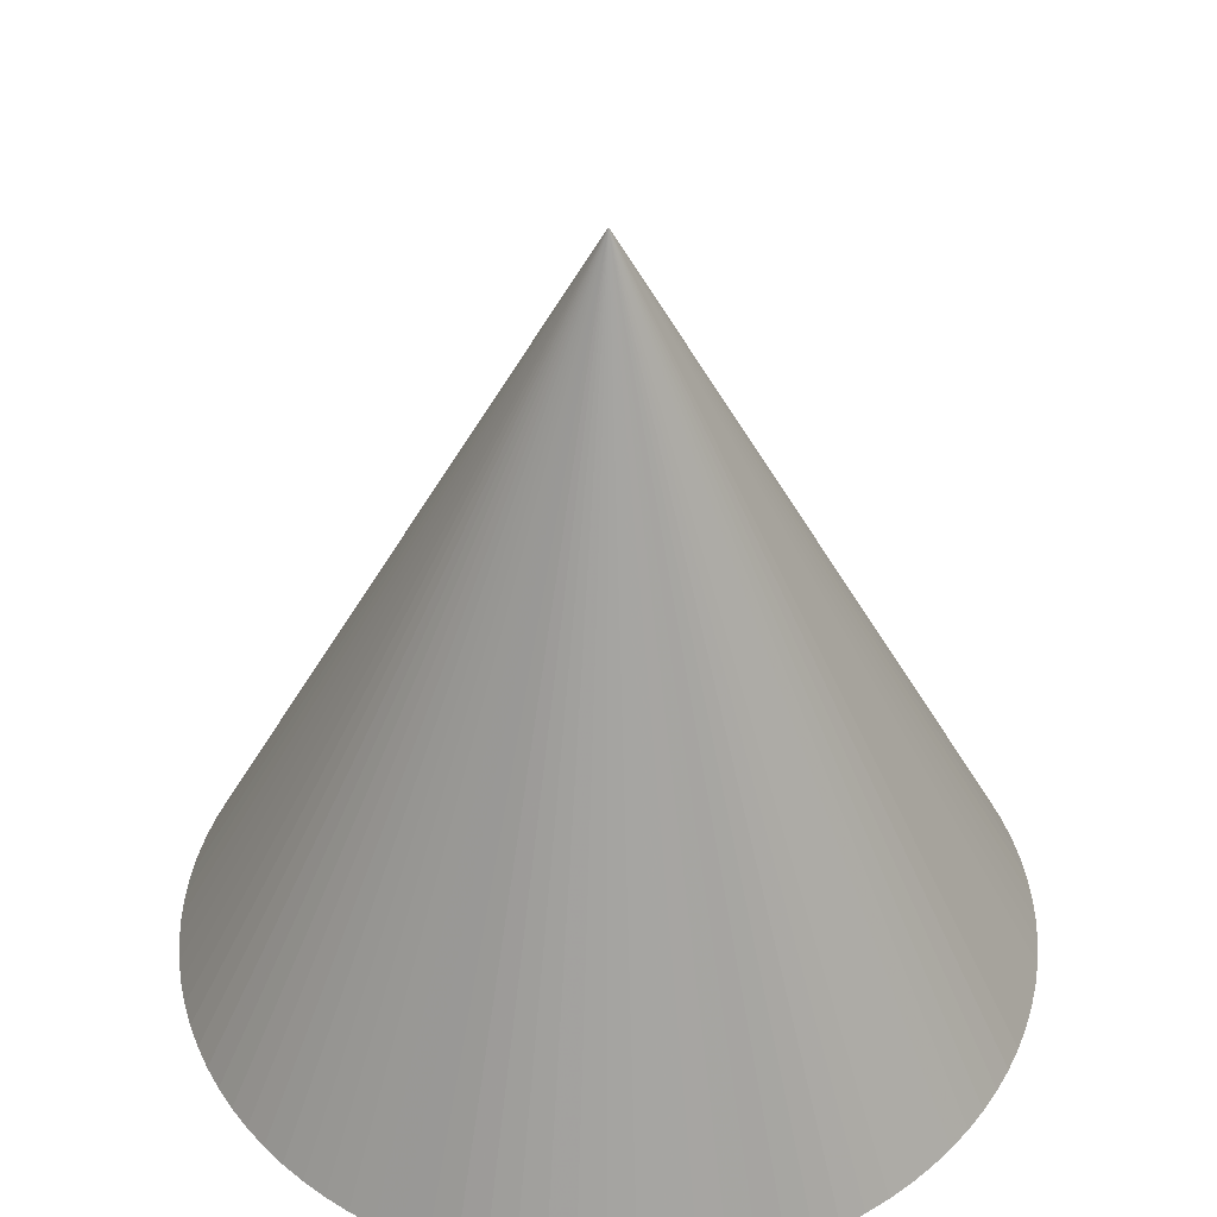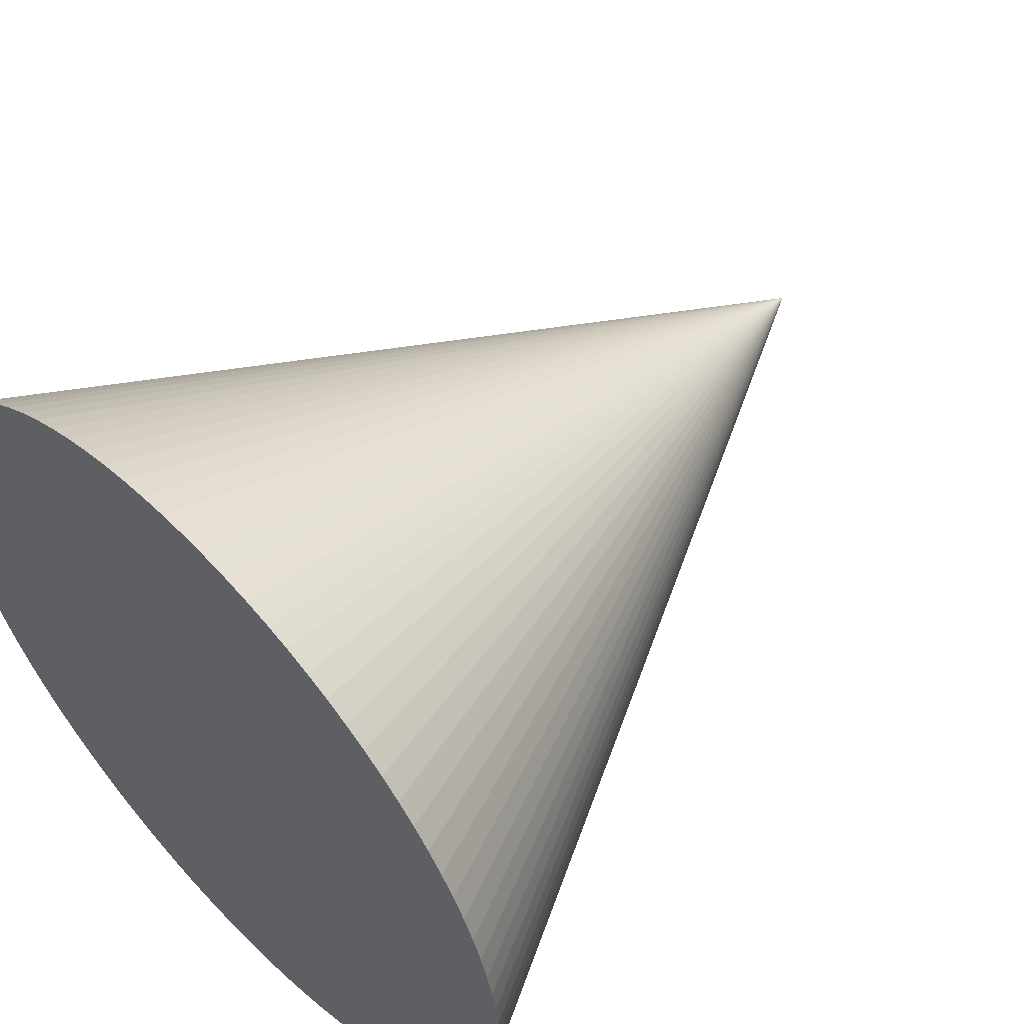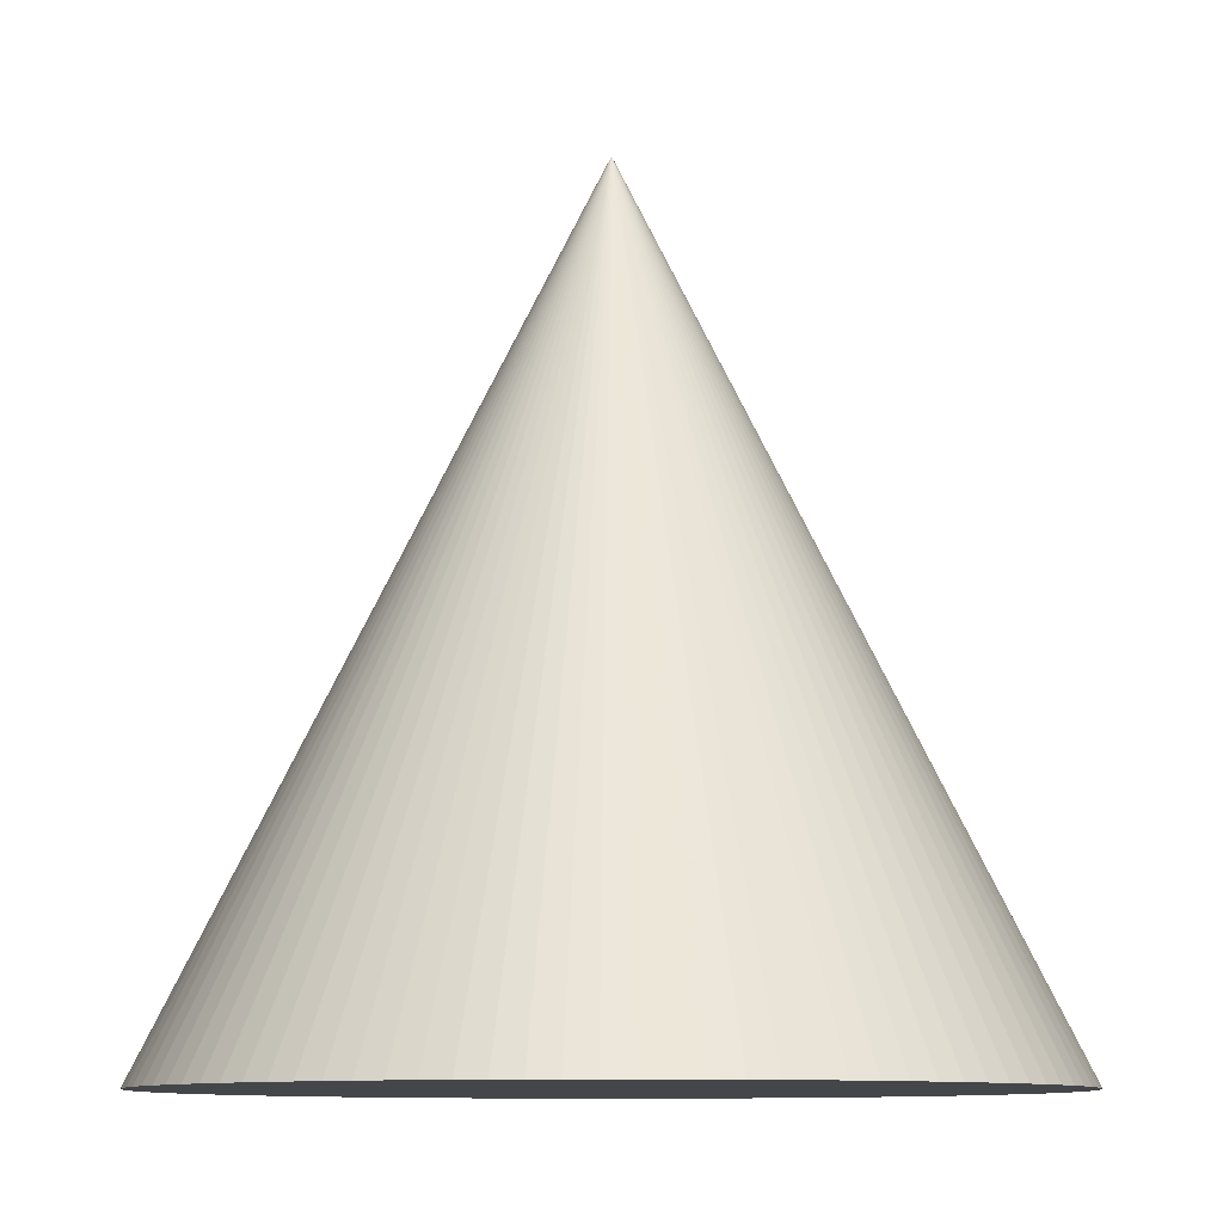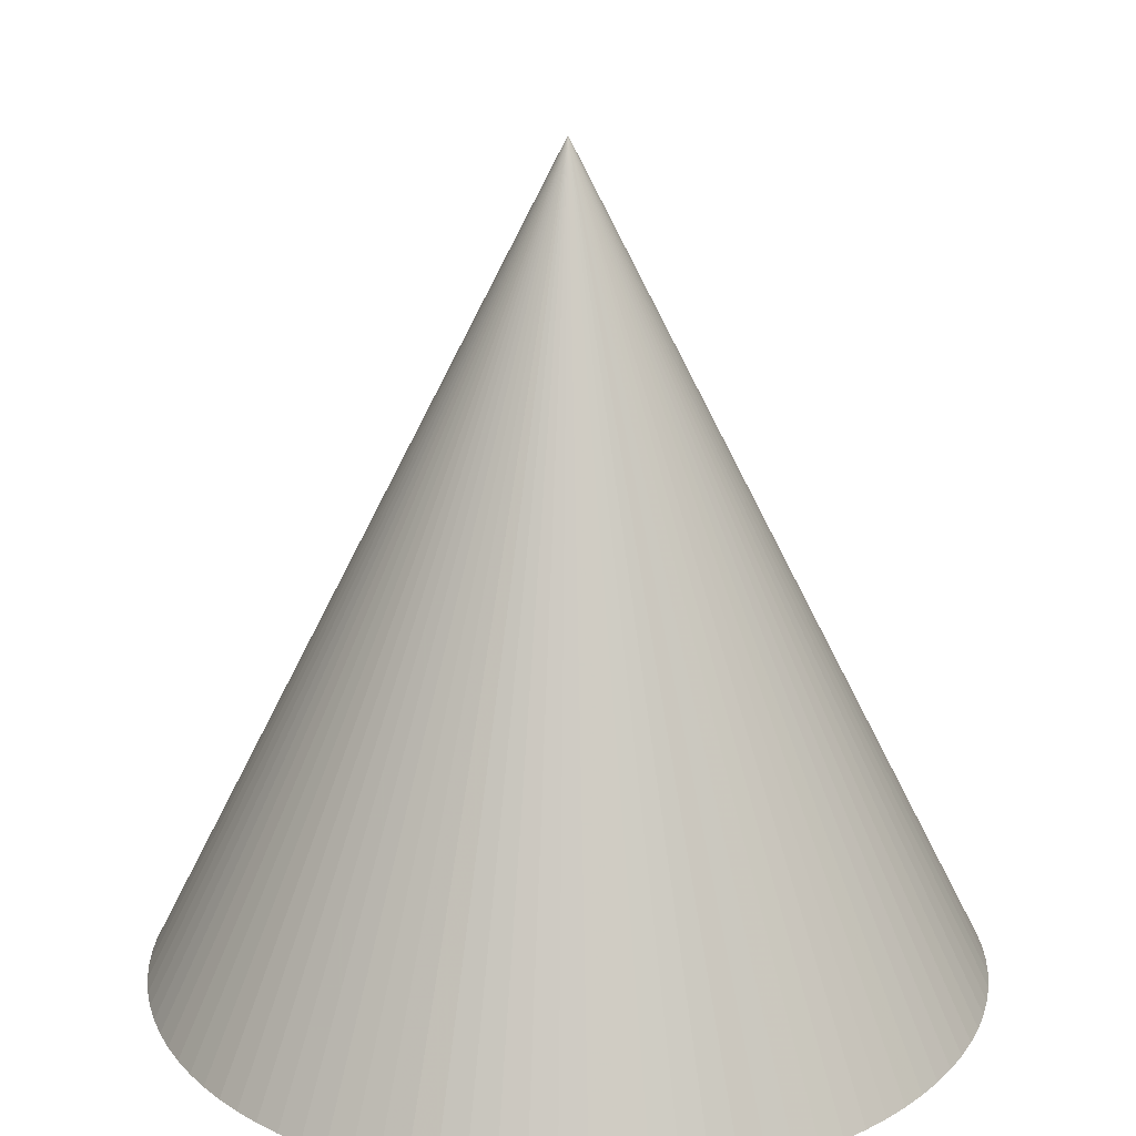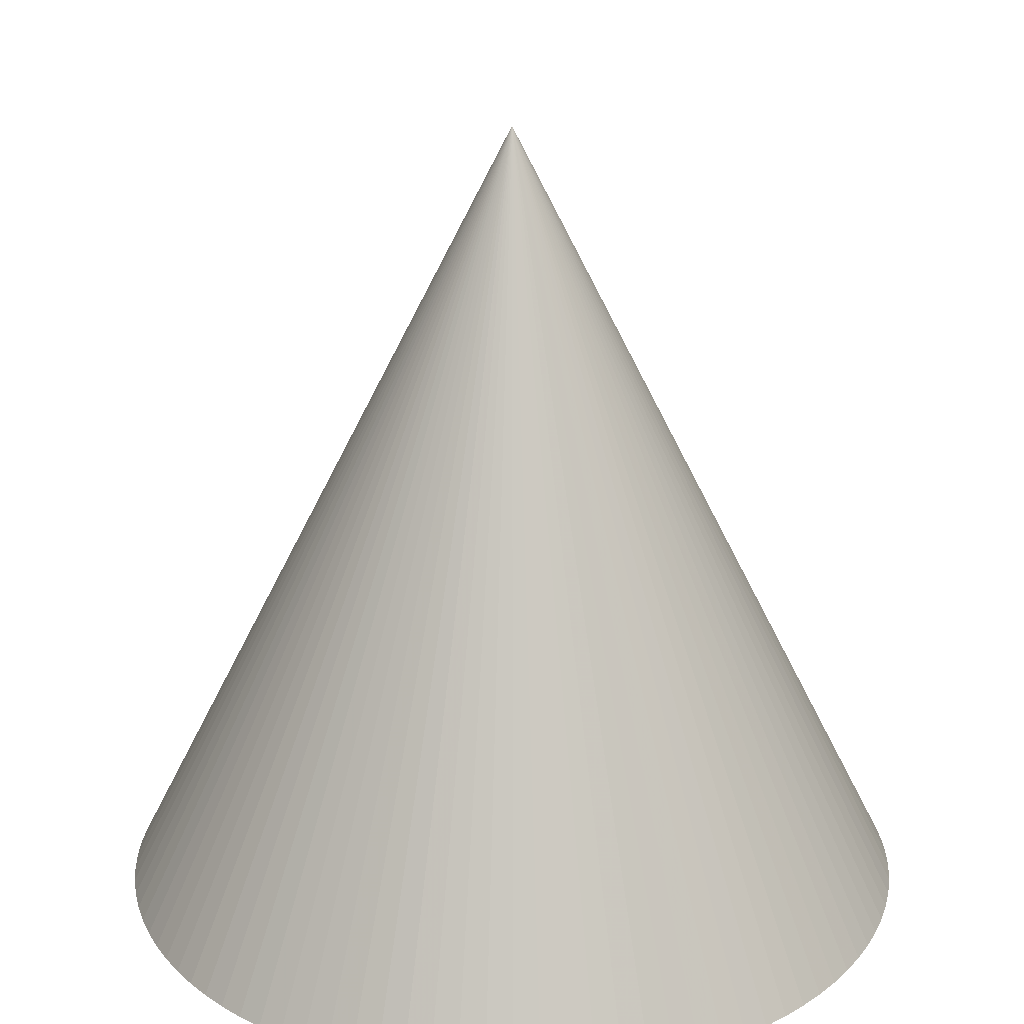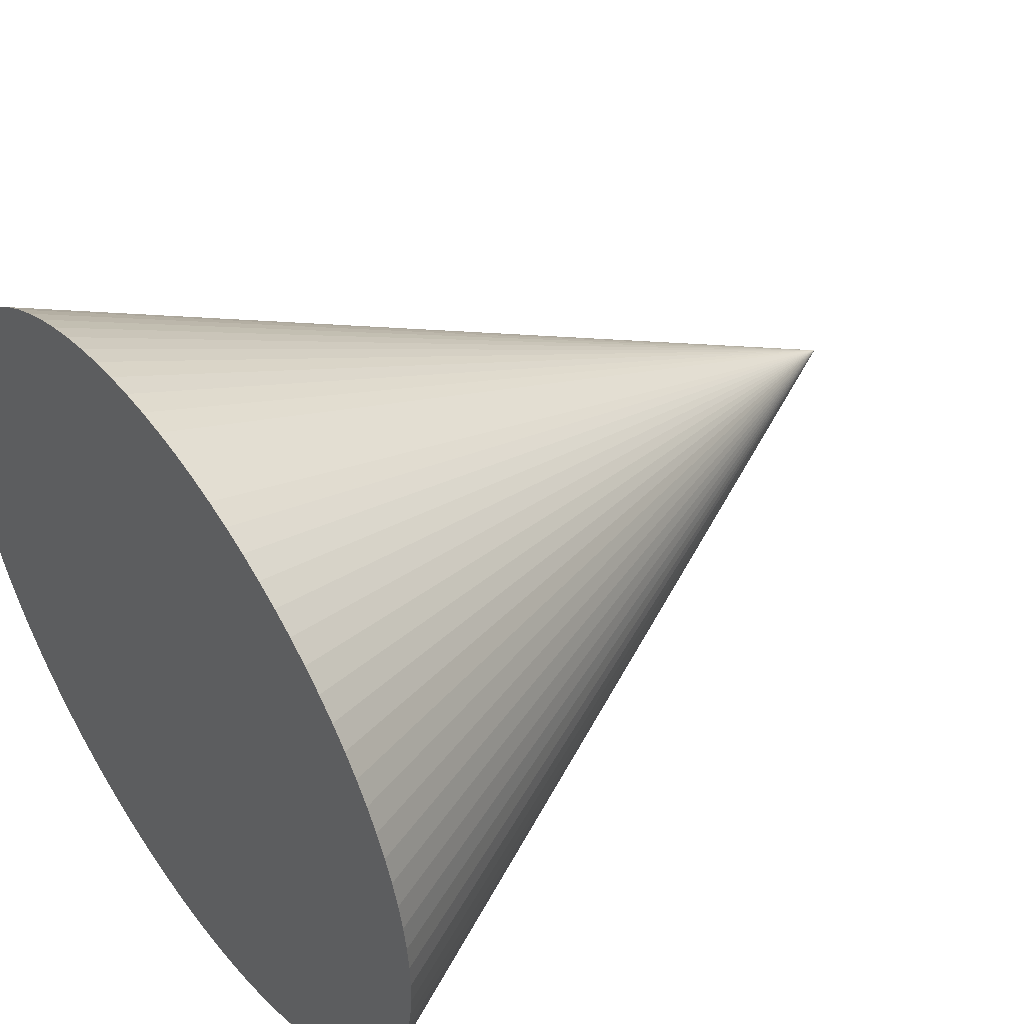
<metadata>
{"format":"obj","ext":"obj","renderer":"f3d","projection":"perspective","resolution":1024,"background":"white","views":[{"elev":43.4,"azim":-172.3,"up":"+Z"},{"elev":55.6,"azim":-133.8,"up":"+Y"},{"elev":-9.7,"azim":-107.5,"up":"+Z"},{"elev":21.6,"azim":61.2,"up":"+Z"},{"elev":23.8,"azim":-3.9,"up":"+Z"},{"elev":47.2,"azim":-126.1,"up":"+Y"}]}
</metadata>
<code>
o Object.1
v -15.04 13.19 -20
v -17.32 10 -20
v -15.87 12.18 -20
v 8.4e-05 -0.000145 20
v -14.14 14.14 -20
v -13.19 15.04 -20
v -17.94 8.846 -20
v -16.63 11.11 -20
v -18.48 7.654 -20
v -18.94 6.429 -20
v -12.18 15.87 -20
v -11.11 16.63 -20
v -19.32 5.176 -20
v -10 17.32 -20
v -19.62 3.902 -20
v -19.83 2.61 -20
v -8.846 17.94 -20
v -7.654 18.48 -20
v -19.96 1.308 -20
v -6.429 18.94 -20
v -20 -0.000145 -20
v -19.96 -1.308 -20
v -5.176 19.32 -20
v -3.902 19.62 -20
v -19.83 -2.611 -20
v -2.61 19.83 -20
v -19.62 -3.902 -20
v -19.32 -5.177 -20
v -1.308 19.96 -20
v 8.4e-05 20 -20
v -18.94 -6.429 -20
v 1.308 19.96 -20
v -18.48 -7.654 -20
v -17.94 -8.846 -20
v 2.611 19.83 -20
v 3.902 19.62 -20
v -17.32 -10 -20
v 5.177 19.32 -20
v -16.63 -11.11 -20
v -15.87 -12.18 -20
v 6.429 18.94 -20
v 7.654 18.48 -20
v -15.04 -13.19 -20
v 8.846 17.94 -20
v -14.14 -14.14 -20
v -13.19 -15.04 -20
v 10 17.32 -20
v 11.11 16.63 -20
v -12.18 -15.87 -20
v 12.18 15.87 -20
v -11.11 -16.63 -20
v -10 -17.32 -20
v 13.19 15.04 -20
v 14.14 14.14 -20
v -8.846 -17.94 -20
v 15.04 13.19 -20
v -7.654 -18.48 -20
v -6.429 -18.94 -20
v 15.87 12.18 -20
v 16.63 11.11 -20
v -5.176 -19.32 -20
v 17.32 10 -20
v -3.902 -19.62 -20
v -2.61 -19.83 -20
v 17.94 8.846 -20
v 18.48 7.654 -20
v -1.308 -19.96 -20
v 18.94 6.429 -20
v 8.4e-05 -20 -20
v 1.308 -19.96 -20
v 19.32 5.176 -20
v 19.62 3.902 -20
v 2.611 -19.83 -20
v 19.83 2.61 -20
v 3.902 -19.62 -20
v 5.177 -19.32 -20
v 19.96 1.308 -20
v 20 -0.000145 -20
v 6.429 -18.94 -20
v 19.96 -1.308 -20
v 7.654 -18.48 -20
v 8.846 -17.94 -20
v 19.83 -2.611 -20
v 19.62 -3.902 -20
v 10 -17.32 -20
v 19.32 -5.177 -20
v 11.11 -16.63 -20
v 12.18 -15.87 -20
v 18.94 -6.429 -20
v 18.48 -7.654 -20
v 13.19 -15.04 -20
v 17.94 -8.846 -20
v 14.14 -14.14 -20
v 15.04 -13.19 -20
v 17.32 -10 -20
v 16.63 -11.11 -20
v 15.87 -12.18 -20
f 1 2 3
f 3 4 1
f 1 4 5
f 5 4 6
f 5 6 7
f 2 5 7
f 7 4 2
f 2 4 8
f 9 4 7
f 10 4 9
f 9 11 10
f 11 12 10
f 10 12 13
f 12 14 13
f 13 14 15
f 15 4 13
f 16 4 15
f 15 17 16
f 17 18 16
f 16 18 19
f 18 20 19
f 19 20 21
f 21 4 19
f 22 4 21
f 21 23 22
f 23 24 22
f 22 24 25
f 24 26 25
f 25 26 27
f 27 4 25
f 28 4 27
f 27 29 28
f 29 30 28
f 28 30 31
f 30 32 31
f 31 32 33
f 33 4 31
f 34 4 33
f 33 35 34
f 35 36 34
f 34 36 37
f 36 38 37
f 37 38 39
f 39 4 37
f 40 4 39
f 39 41 40
f 41 42 40
f 40 42 43
f 42 44 43
f 43 44 45
f 45 4 43
f 46 4 45
f 45 47 46
f 47 48 46
f 46 48 49
f 48 50 49
f 49 50 51
f 51 4 49
f 52 4 51
f 51 53 52
f 53 54 52
f 52 54 55
f 54 56 55
f 55 56 57
f 57 4 55
f 58 4 57
f 57 59 58
f 59 60 58
f 58 60 61
f 60 62 61
f 61 62 63
f 63 4 61
f 64 4 63
f 63 65 64
f 65 66 64
f 64 66 67
f 66 68 67
f 67 68 69
f 69 4 67
f 70 4 69
f 69 71 70
f 71 72 70
f 70 72 73
f 72 74 73
f 73 74 75
f 75 4 73
f 76 4 75
f 75 77 76
f 77 78 76
f 76 78 79
f 78 80 79
f 79 80 81
f 81 4 79
f 82 4 81
f 81 83 82
f 83 84 82
f 82 84 85
f 84 86 85
f 85 86 87
f 87 4 85
f 88 4 87
f 87 89 88
f 89 90 88
f 88 90 91
f 90 92 91
f 91 92 93
f 93 4 91
f 94 4 93
f 93 95 94
f 95 96 94
f 94 96 97
f 96 4 97
f 95 4 96
f 92 4 95
f 97 4 94
f 92 95 93
f 90 4 92
f 89 4 90
f 86 4 89
f 91 4 88
f 86 89 87
f 84 4 86
f 83 4 84
f 80 4 83
f 85 4 82
f 80 83 81
f 78 4 80
f 77 4 78
f 74 4 77
f 79 4 76
f 74 77 75
f 72 4 74
f 71 4 72
f 68 4 71
f 73 4 70
f 68 71 69
f 66 4 68
f 65 4 66
f 62 4 65
f 67 4 64
f 62 65 63
f 60 4 62
f 59 4 60
f 56 4 59
f 61 4 58
f 56 59 57
f 54 4 56
f 53 4 54
f 50 4 53
f 55 4 52
f 50 53 51
f 48 4 50
f 47 4 48
f 44 4 47
f 49 4 46
f 44 47 45
f 42 4 44
f 41 4 42
f 38 4 41
f 43 4 40
f 38 41 39
f 36 4 38
f 35 4 36
f 32 4 35
f 37 4 34
f 32 35 33
f 30 4 32
f 29 4 30
f 26 4 29
f 31 4 28
f 26 29 27
f 24 4 26
f 23 4 24
f 20 4 23
f 25 4 22
f 20 23 21
f 18 4 20
f 17 4 18
f 14 4 17
f 19 4 16
f 14 17 15
f 12 4 14
f 11 4 12
f 6 11 9
f 13 4 10
f 7 6 9
f 6 4 11
f 8 4 3
f 8 3 2
f 1 5 2

</code>
